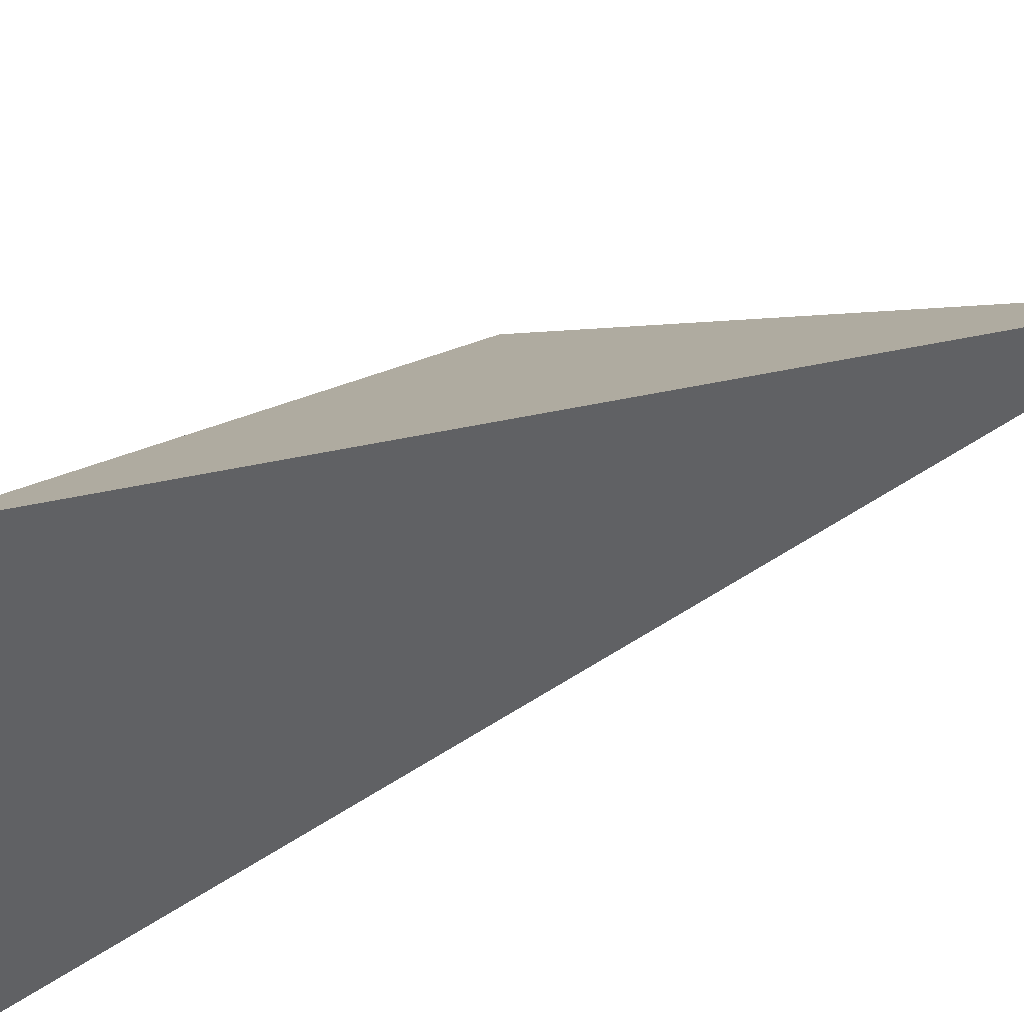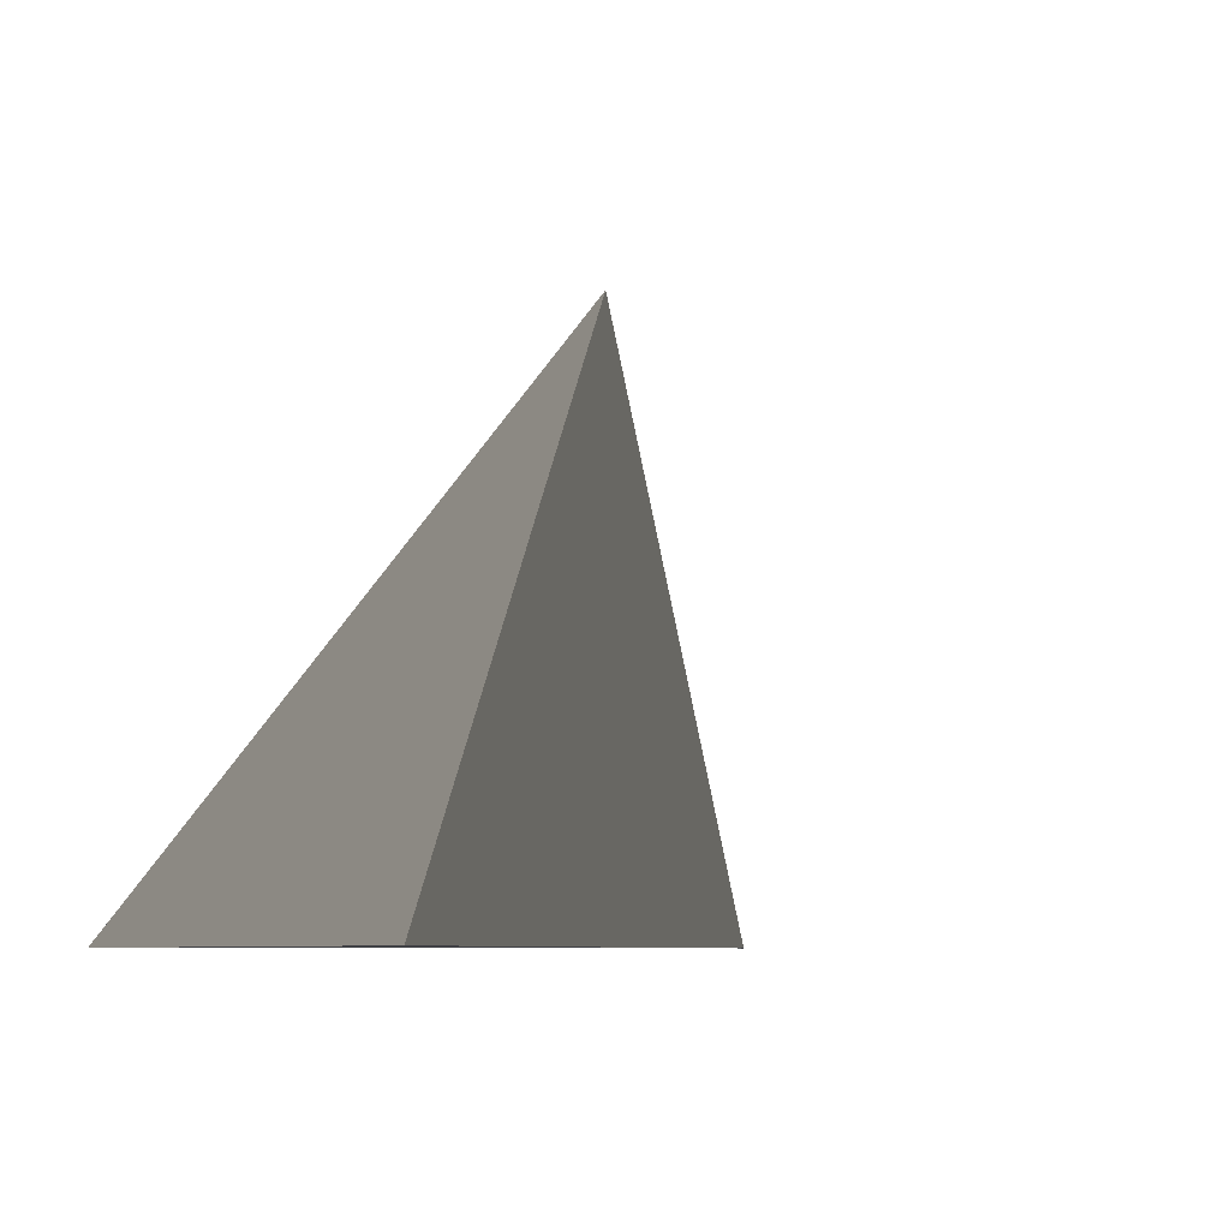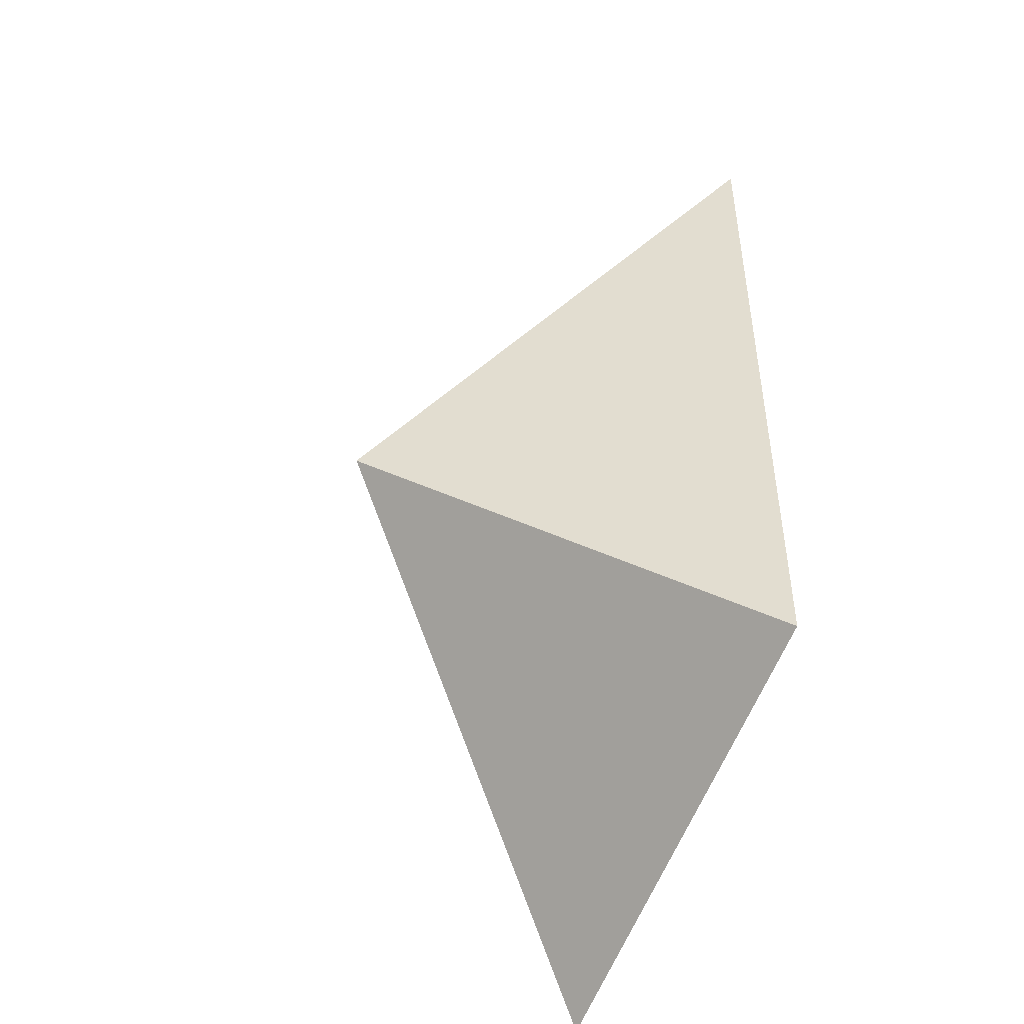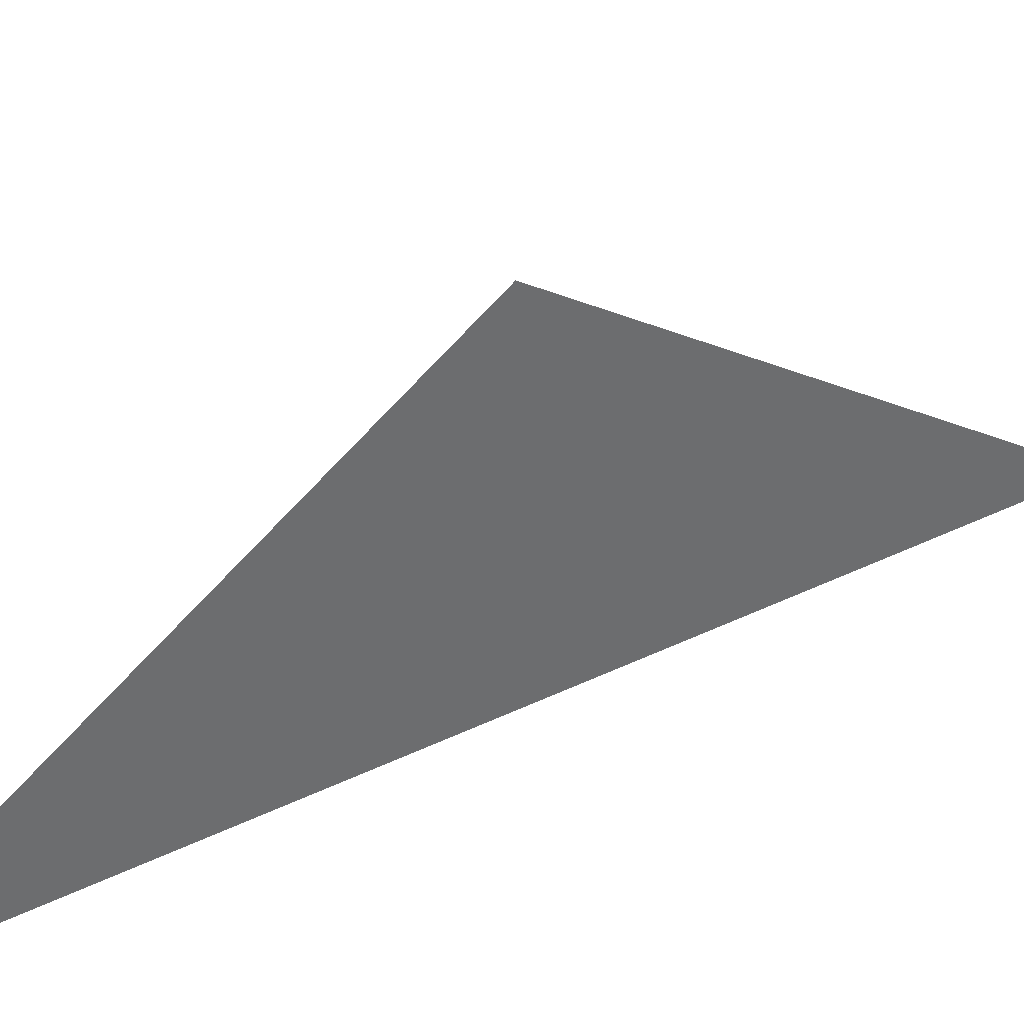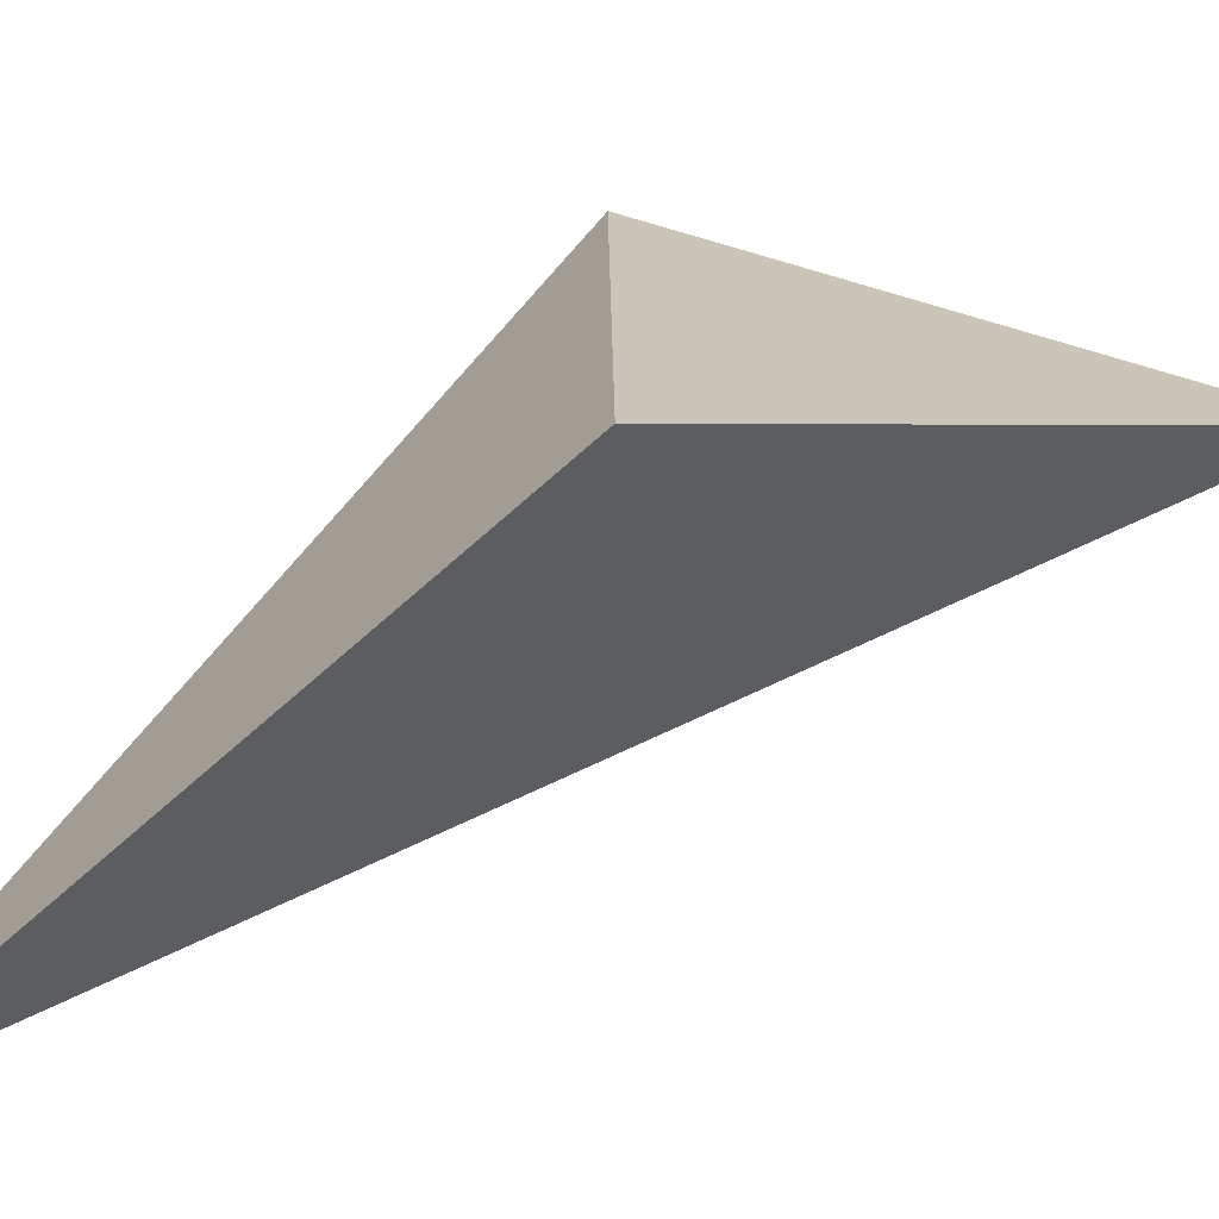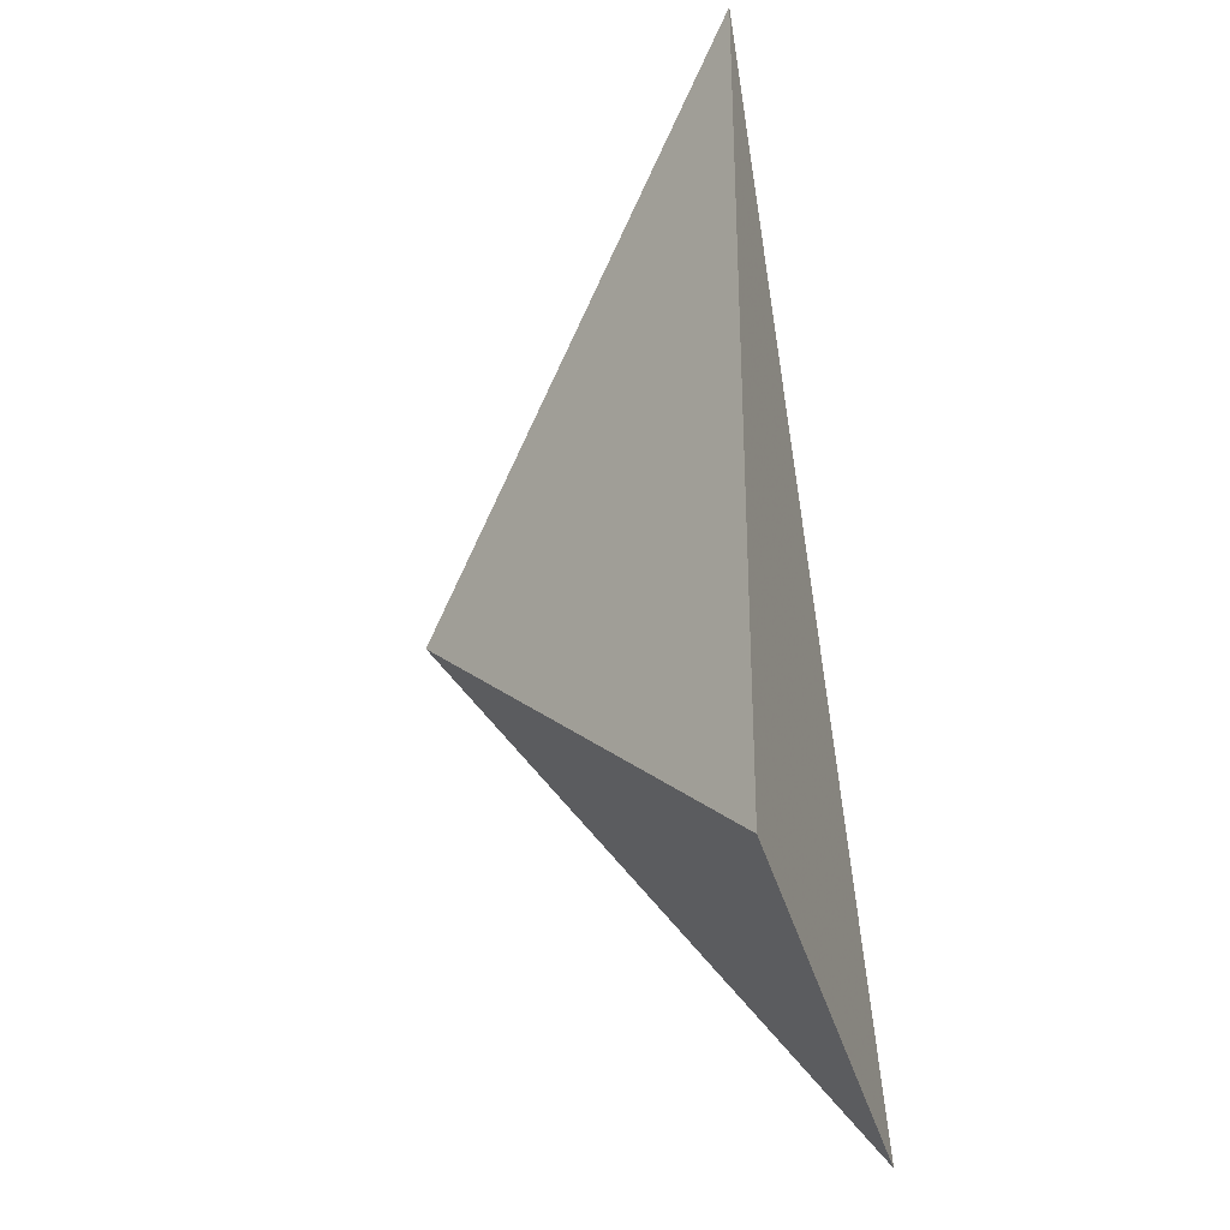
<metadata>
{"format":"obj","ext":"obj","renderer":"f3d","projection":"perspective","resolution":1024,"background":"white","views":[{"elev":-47.0,"azim":-77.5,"up":"+Y"},{"elev":-5.0,"azim":-18.2,"up":"+Y"},{"elev":-49.9,"azim":-114.6,"up":"+Z"},{"elev":40.0,"azim":31.3,"up":"+Y"},{"elev":61.0,"azim":35.5,"up":"+Y"},{"elev":-27.0,"azim":-72.6,"up":"+Z"}]}
</metadata>
<code>
v 0.2336 -0.31 0.05601
v 0.3799 -0.08793 -0.2288
v 0.5295 -0.31 -0.5031
v 0.2408 -0.31 -0.4196
f 2 1 3
f 3 1 4
f 4 1 2
f 4 2 3

</code>
